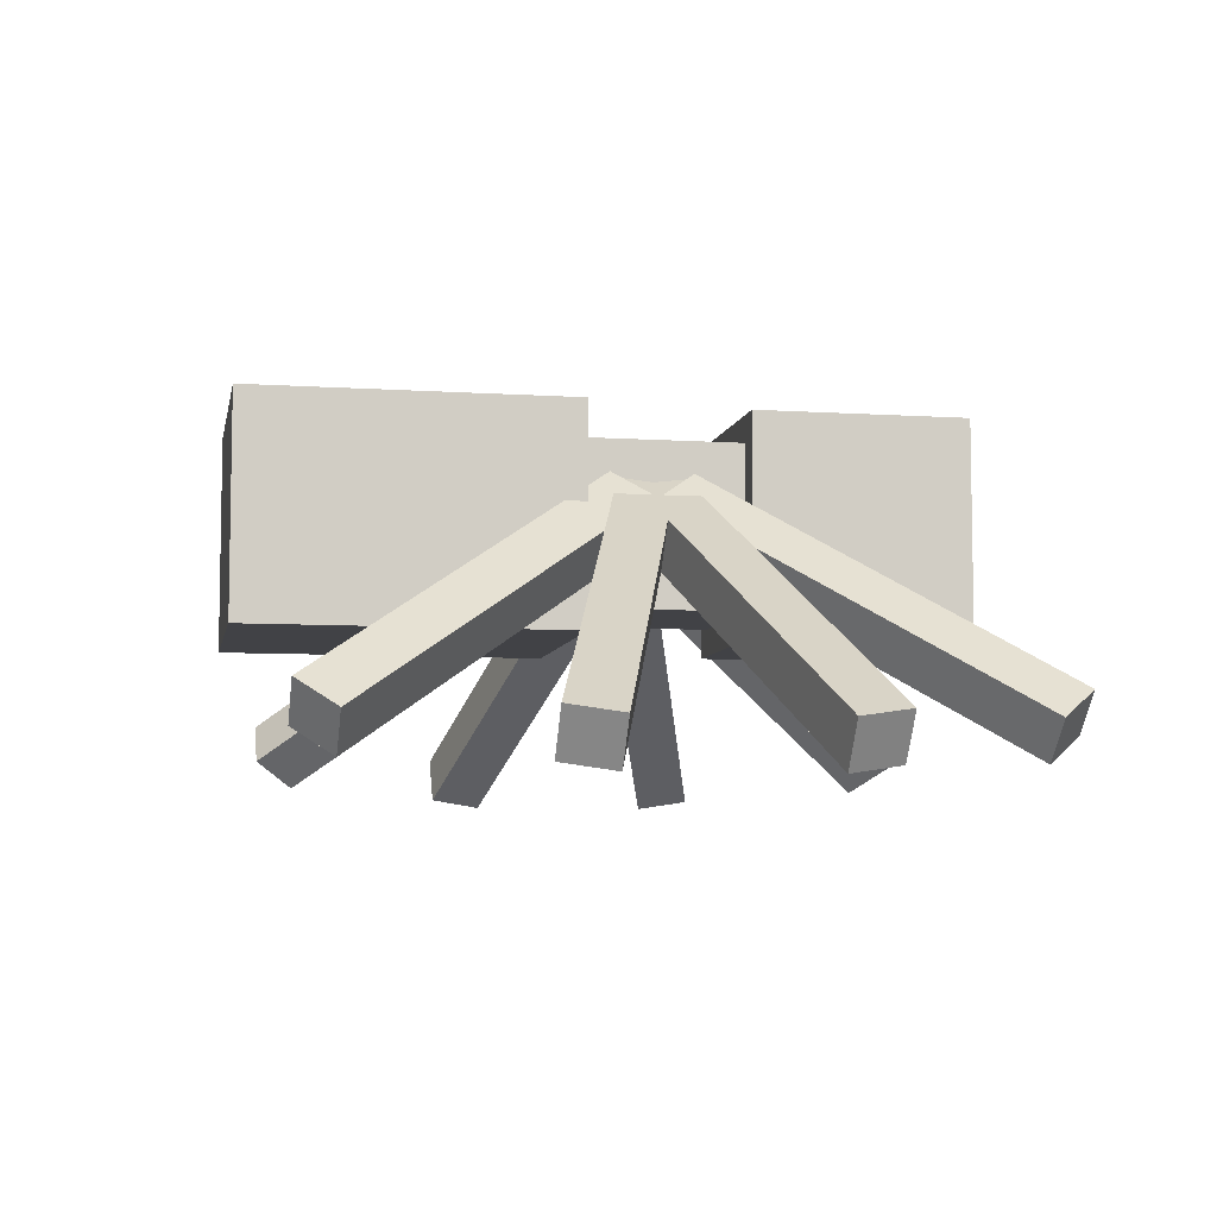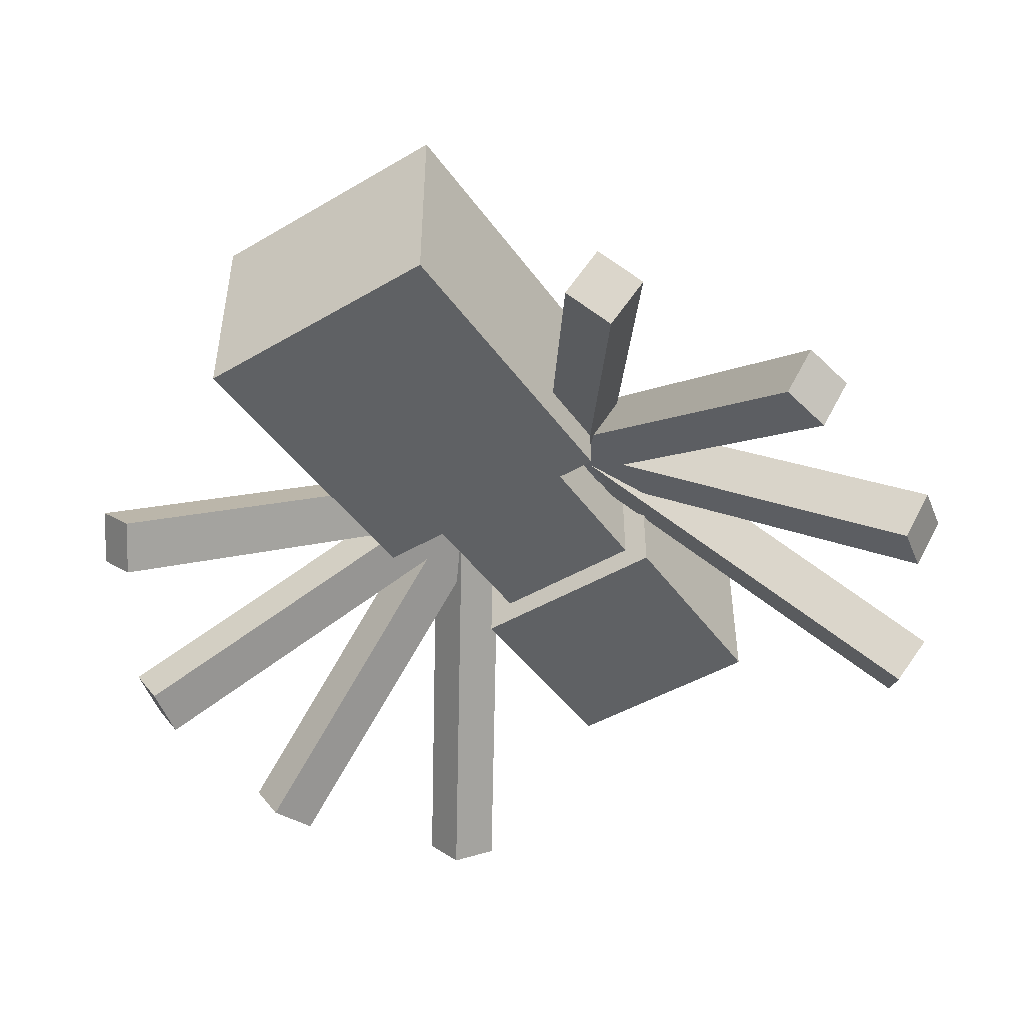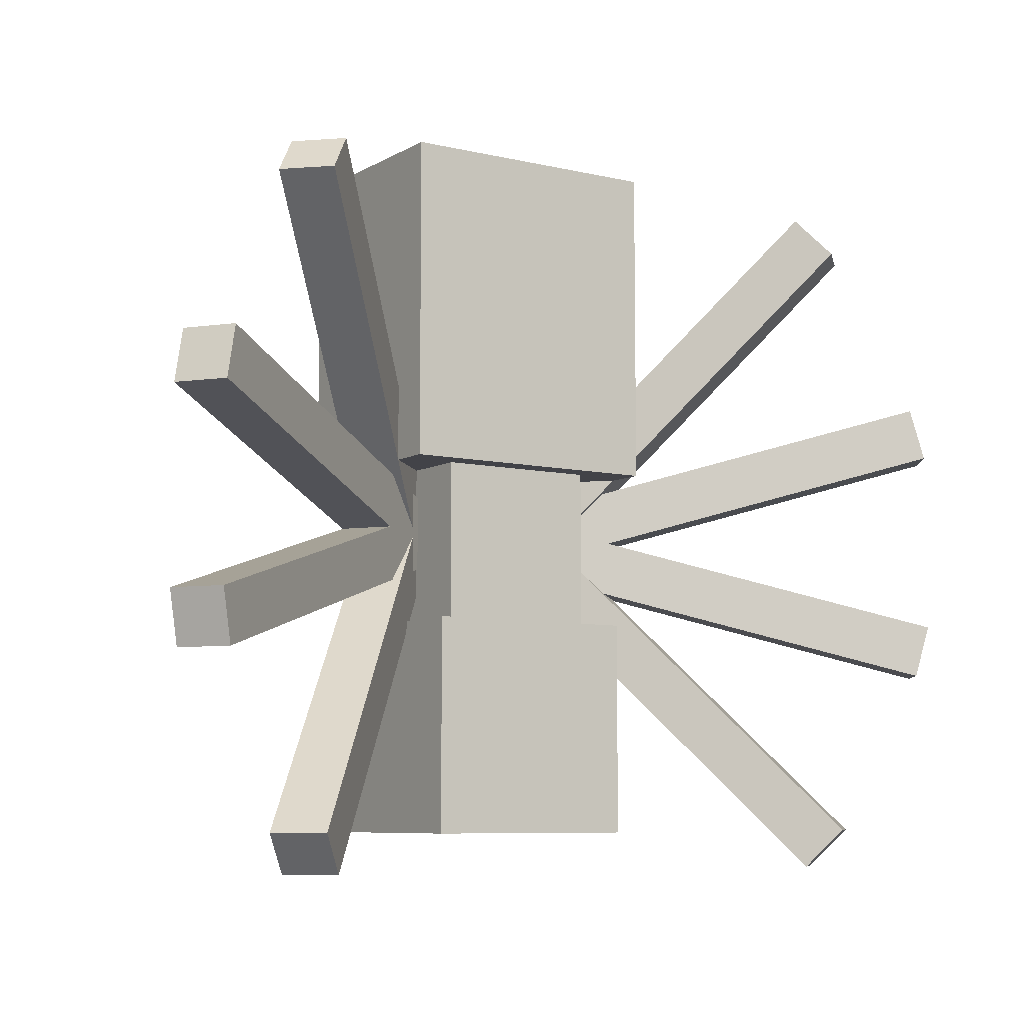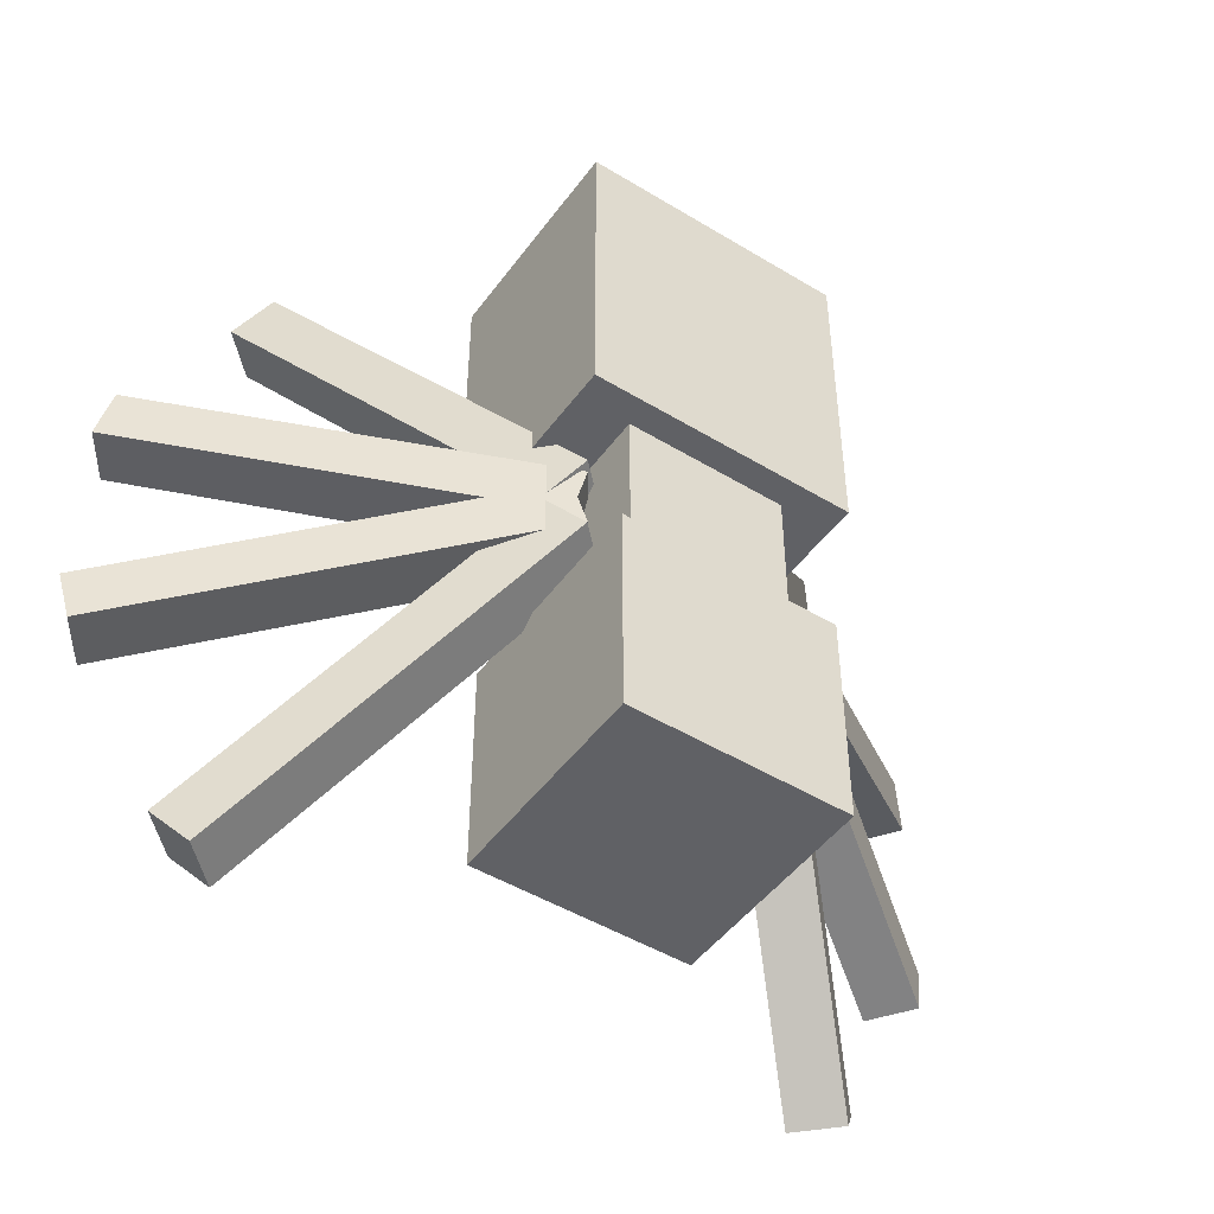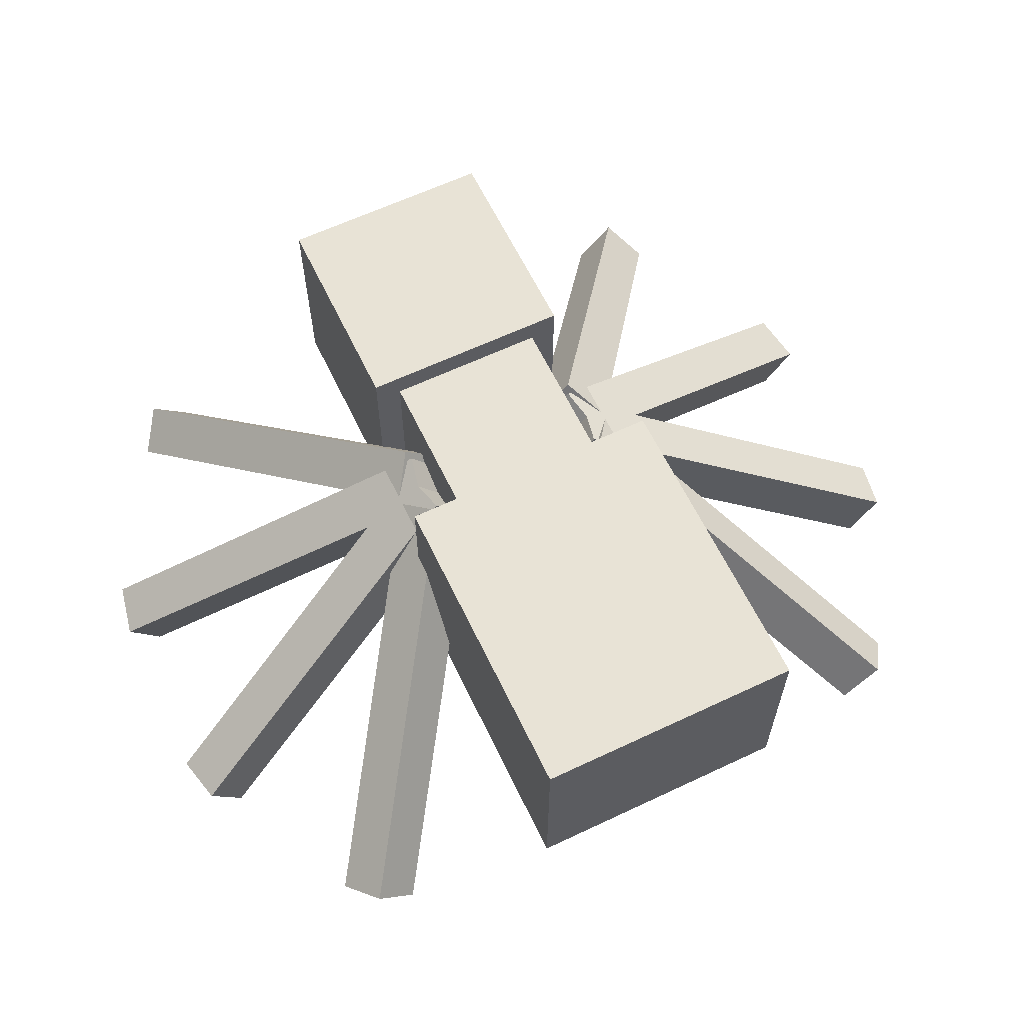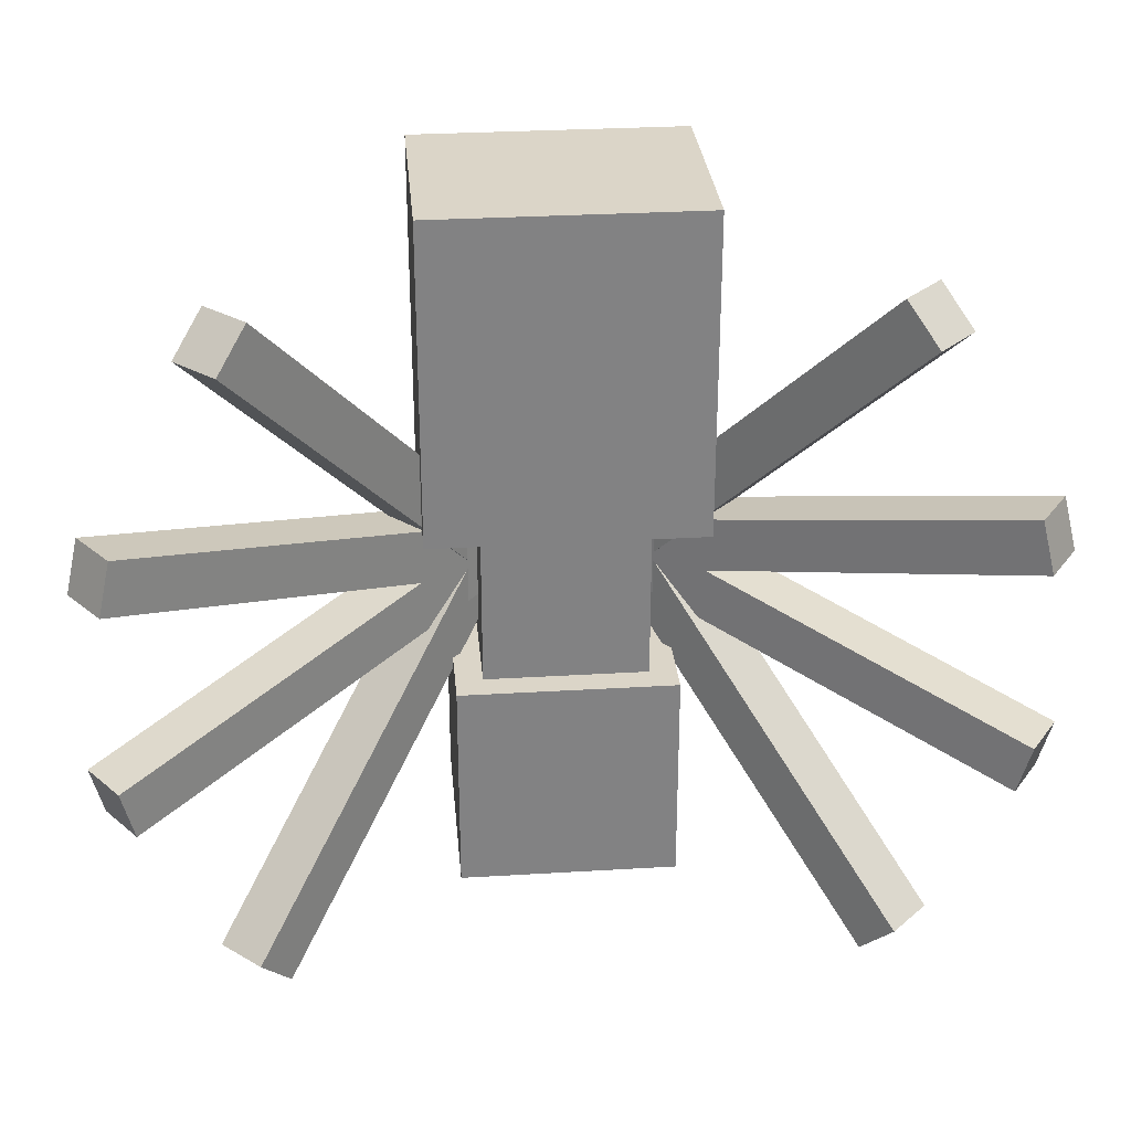
<metadata>
{"format":"obj","ext":"obj","renderer":"f3d","projection":"perspective","resolution":1024,"background":"white","views":[{"elev":-6.7,"azim":79.1,"up":"+Y"},{"elev":-46.2,"azim":33.8,"up":"+Y"},{"elev":-7.6,"azim":-33.2,"up":"+Z"},{"elev":-47.5,"azim":145.6,"up":"+Z"},{"elev":62.5,"azim":-25.6,"up":"+Y"},{"elev":29.6,"azim":-5.1,"up":"+Z"}]}
</metadata>
<code>
o head
v 0.25 0.8125 -0.1875
v 0.25 0.8125 -0.6875
v 0.25 0.3125 -0.1875
v 0.25 0.3125 -0.6875
v -0.25 0.8125 -0.6875
v -0.25 0.8125 -0.1875
v -0.25 0.3125 -0.6875
v -0.25 0.3125 -0.1875
f 4 7 5 2
f 3 4 2 1
f 8 3 1 6
f 7 8 6 5
f 6 1 2 5
f 7 4 3 8
o body0
v 0.1875 0.75 0.1875
v 0.1875 0.75 -0.1875
v 0.1875 0.375 0.1875
v 0.1875 0.375 -0.1875
v -0.1875 0.75 -0.1875
v -0.1875 0.75 0.1875
v -0.1875 0.375 -0.1875
v -0.1875 0.375 0.1875
f 12 15 13 10
f 11 12 10 9
f 16 11 9 14
f 15 16 14 13
f 14 9 10 13
f 15 12 11 16
o body1
v 0.3125 0.8125 0.9375
v 0.3125 0.8125 0.1875
v 0.3125 0.3125 0.9375
v 0.3125 0.3125 0.1875
v -0.3125 0.8125 0.1875
v -0.3125 0.8125 0.9375
v -0.3125 0.3125 0.1875
v -0.3125 0.3125 0.9375
f 20 23 21 18
f 19 20 18 17
f 24 19 17 22
f 23 24 22 21
f 22 17 18 21
f 23 20 19 24
o leg0
v 0.7317 0.1692 0.8321
v 0.7942 0.1067 0.7437
v 0.6433 0.08081 0.8321
v 0.7058 0.01831 0.7437
v 0.2942 0.6067 0.03661
v 0.2317 0.6692 0.125
v 0.2058 0.5183 0.03661
v 0.1433 0.5808 0.125
f 28 31 29 26
f 27 28 26 25
f 32 27 25 30
f 31 32 30 29
f 30 25 26 29
f 31 28 27 32
o leg1
v -0.2317 0.6692 0.125
v -0.2942 0.6067 0.03661
v -0.1433 0.5808 0.125
v -0.2058 0.5183 0.03661
v -0.7942 0.1067 0.7437
v -0.7317 0.1692 0.8321
v -0.7058 0.01831 0.7437
v -0.6433 0.08081 0.8321
f 36 39 37 34
f 35 36 34 33
f 40 35 33 38
f 39 40 38 37
f 38 33 34 37
f 39 36 35 40
o leg2
v 1.014 0.1036 0.3655
v 1.041 0.08501 0.2448
v 0.9427 0.001176 0.3655
v 0.9692 -0.01738 0.2448
v 0.2496 0.639 -0.01405
v 0.2231 0.6576 0.1067
v 0.1779 0.5367 -0.01405
v 0.1514 0.5552 0.1067
f 44 47 45 42
f 43 44 42 41
f 48 43 41 46
f 47 48 46 45
f 46 41 42 45
f 47 44 43 48
o leg3
v -0.2231 0.6576 0.1067
v -0.2496 0.639 -0.01405
v -0.1514 0.5552 0.1067
v -0.1779 0.5367 -0.01405
v -1.041 0.08501 0.2448
v -1.014 0.1036 0.3655
v -0.9692 -0.01738 0.2448
v -0.9427 0.001176 0.3655
f 52 55 53 50
f 51 52 50 49
f 56 51 49 54
f 55 56 54 53
f 54 49 50 53
f 55 52 51 56
o leg4
v 1.041 0.08501 -0.1823
v 1.014 0.1036 -0.303
v 0.9692 -0.01738 -0.1823
v 0.9427 0.001176 -0.303
v 0.2231 0.6576 -0.04419
v 0.2496 0.639 0.07655
v 0.1514 0.5552 -0.04419
v 0.1779 0.5367 0.07655
f 60 63 61 58
f 59 60 58 57
f 64 59 57 62
f 63 64 62 61
f 62 57 58 61
f 63 60 59 64
o leg5
v -0.2496 0.639 0.07655
v -0.2231 0.6576 -0.04419
v -0.1779 0.5367 0.07655
v -0.1514 0.5552 -0.04419
v -1.014 0.1036 -0.303
v -1.041 0.08501 -0.1823
v -0.9427 0.001176 -0.303
v -0.9692 -0.01738 -0.1823
f 68 71 69 66
f 67 68 66 65
f 72 67 65 70
f 71 72 70 69
f 70 65 66 69
f 71 68 67 72
o leg6
v 0.7942 0.1067 -0.6812
v 0.7317 0.1692 -0.7696
v 0.7058 0.01831 -0.6812
v 0.6433 0.08081 -0.7696
v 0.2317 0.6692 -0.0625
v 0.2942 0.6067 0.02589
v 0.1433 0.5808 -0.0625
v 0.2058 0.5183 0.02589
f 76 79 77 74
f 75 76 74 73
f 80 75 73 78
f 79 80 78 77
f 78 73 74 77
f 79 76 75 80
o leg7
v -0.2942 0.6067 0.02589
v -0.2317 0.6692 -0.0625
v -0.2058 0.5183 0.02589
v -0.1433 0.5808 -0.0625
v -0.7317 0.1692 -0.7696
v -0.7942 0.1067 -0.6812
v -0.6433 0.08081 -0.7696
v -0.7058 0.01831 -0.6812
f 84 87 85 82
f 83 84 82 81
f 88 83 81 86
f 87 88 86 85
f 86 81 82 85
f 87 84 83 88

</code>
